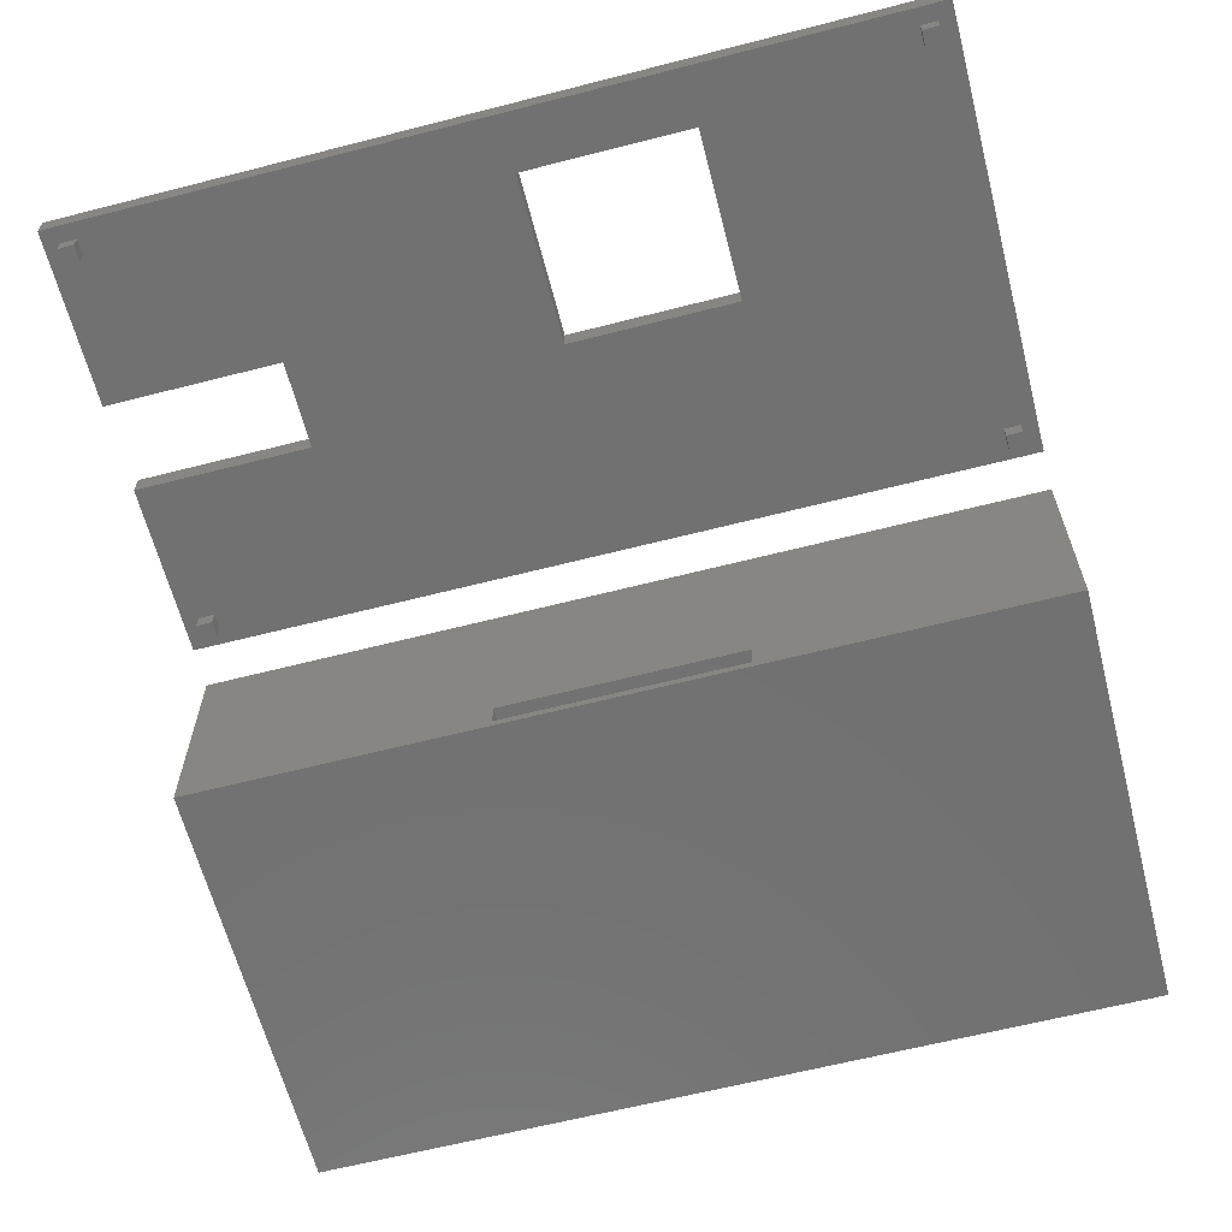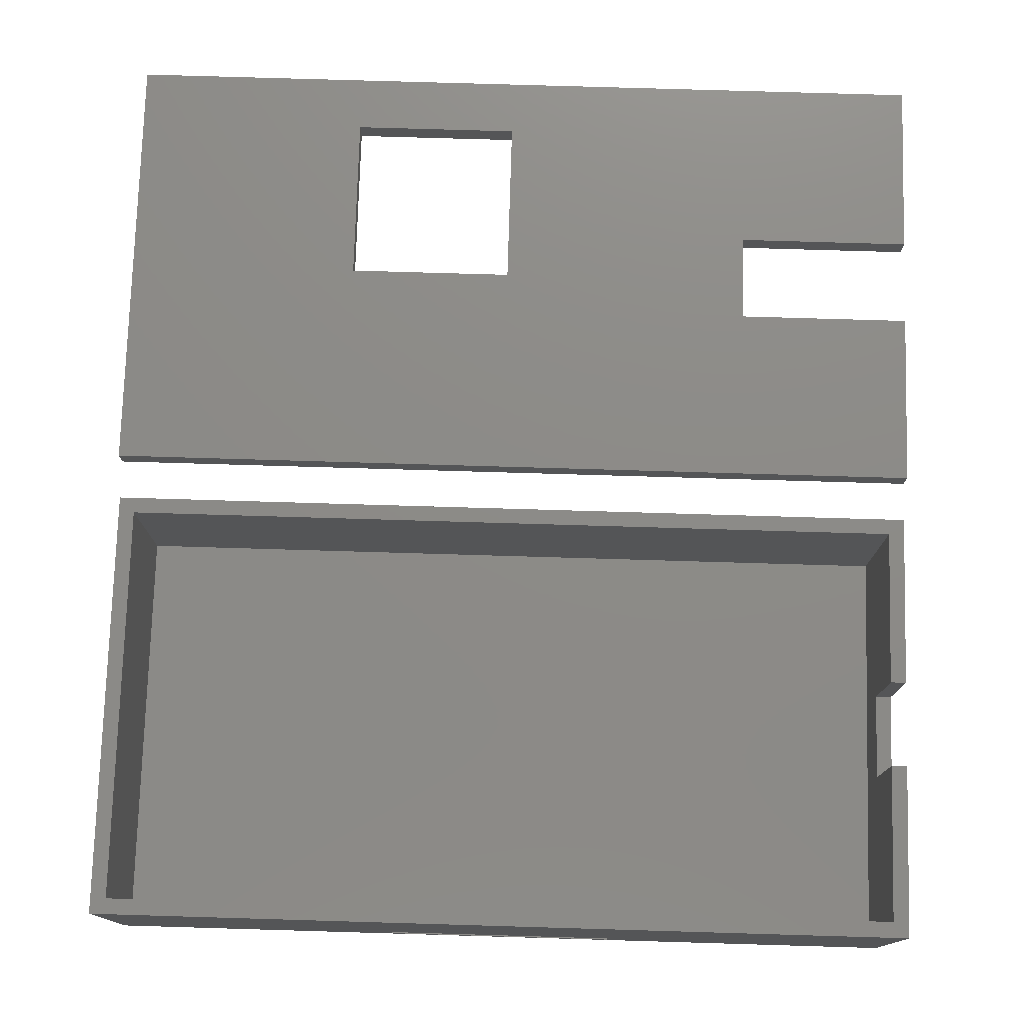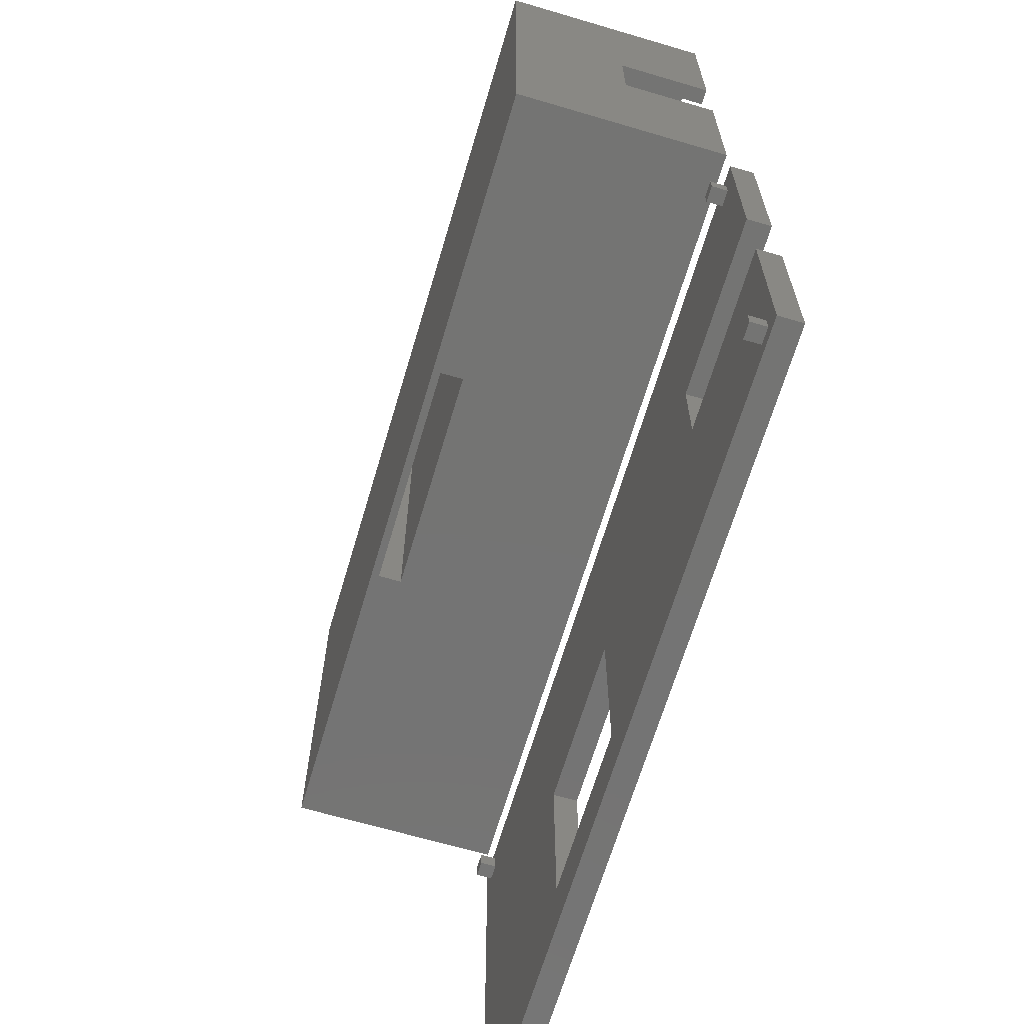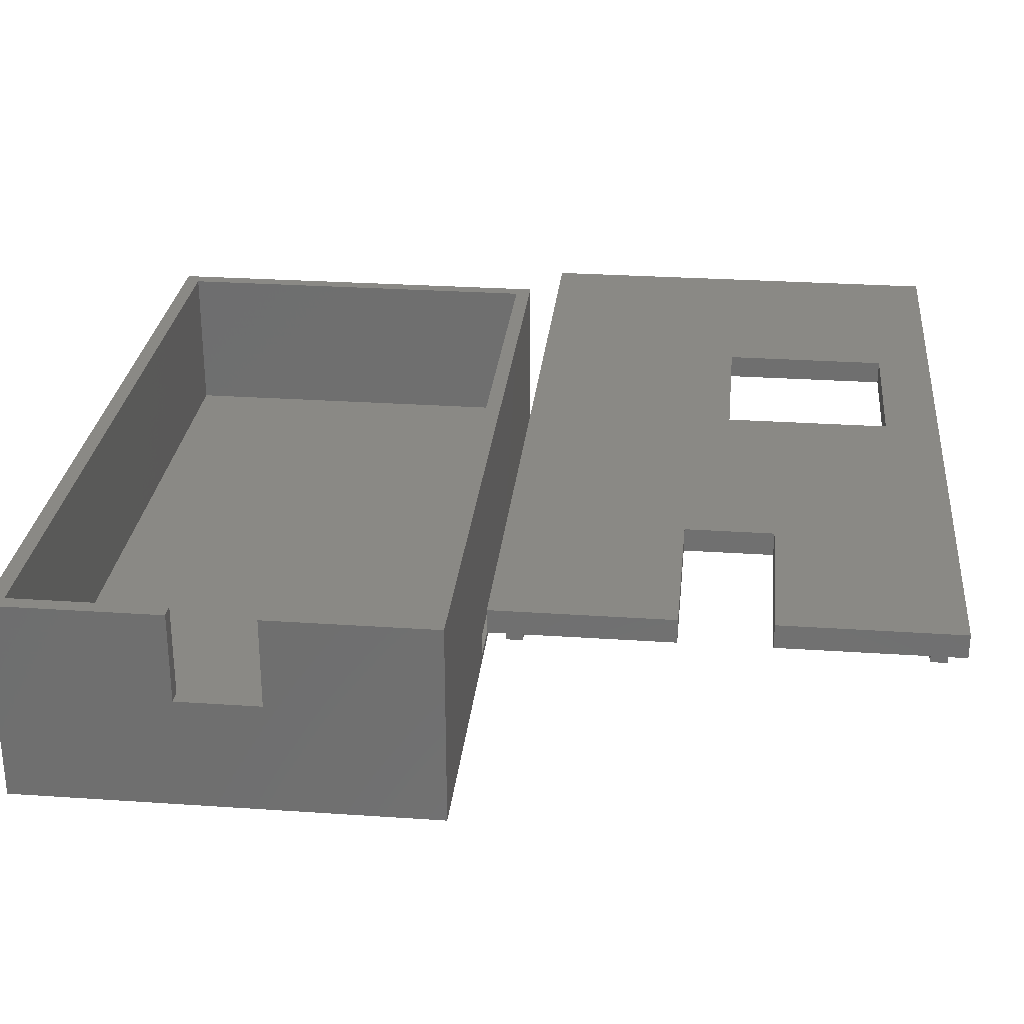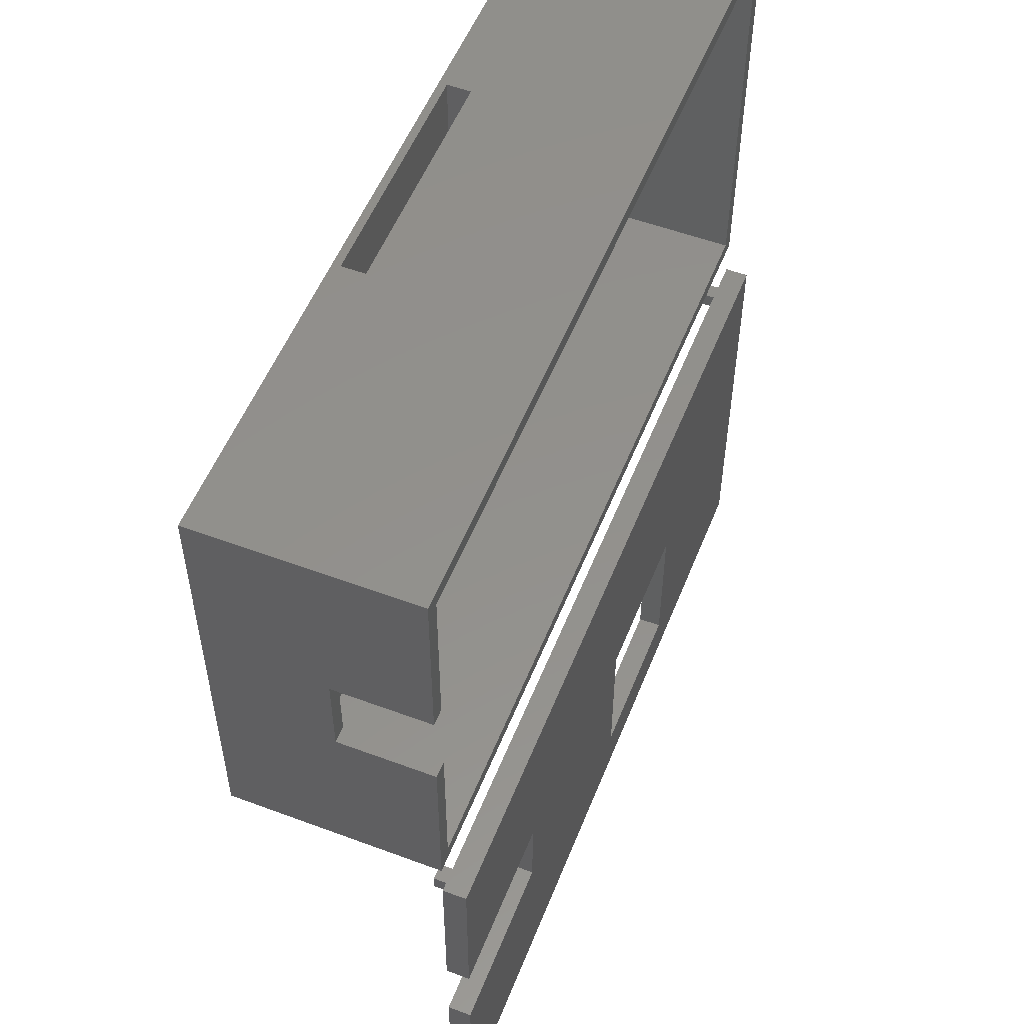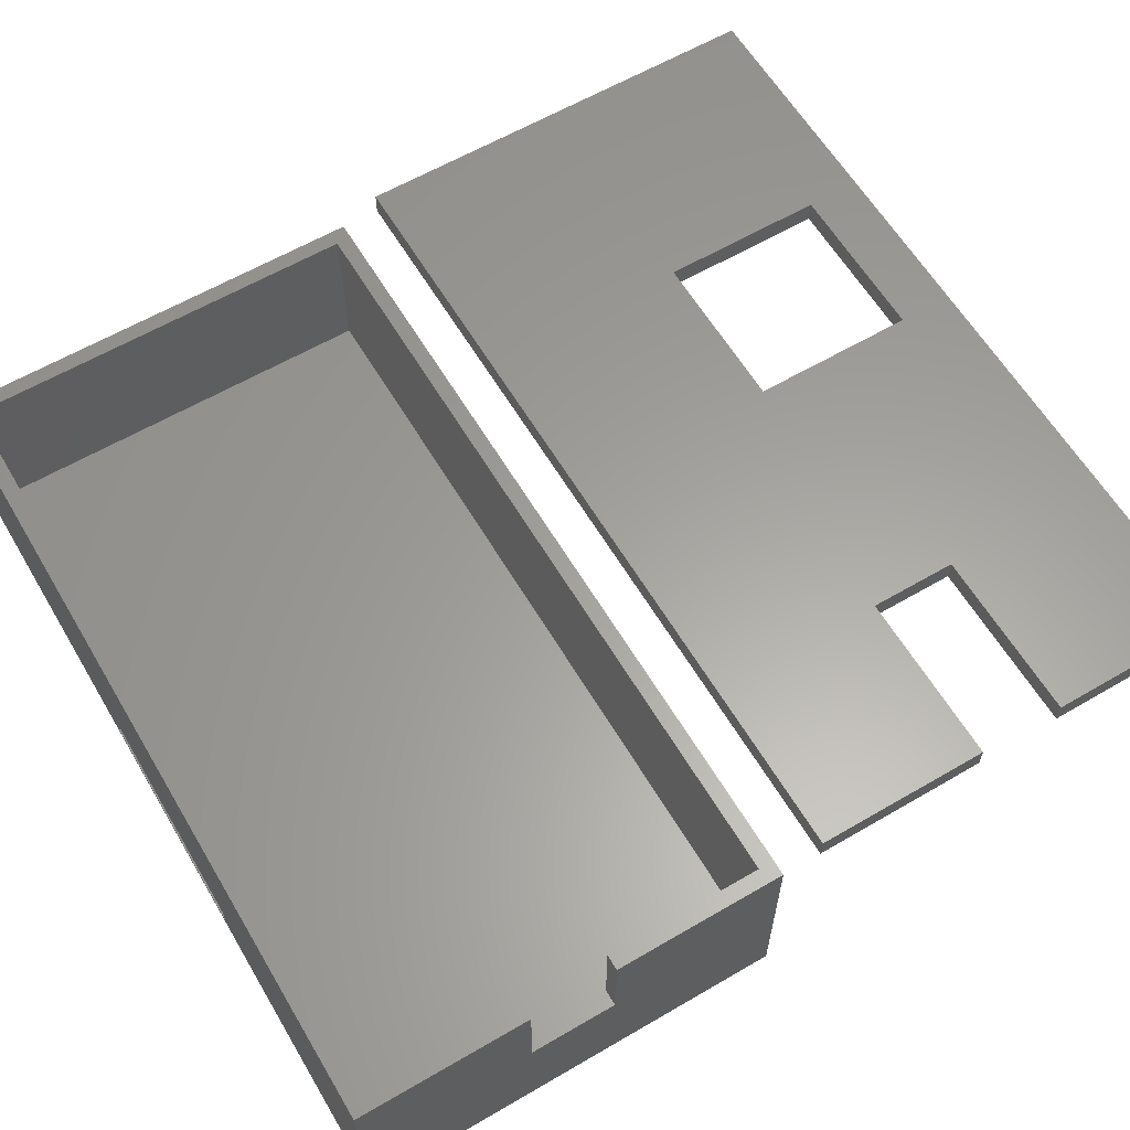
<metadata>
{"format":"stl","ext":"stl","renderer":"f3d","projection":"perspective","resolution":1024,"background":"white","views":[{"elev":-63.3,"azim":14.5,"up":"+Z"},{"elev":76.2,"azim":-178.3,"up":"+Z"},{"elev":-66.1,"azim":-106.5,"up":"+Y"},{"elev":27.9,"azim":-84.1,"up":"+Z"},{"elev":54.1,"azim":-68.4,"up":"+Y"},{"elev":61.3,"azim":-120.7,"up":"+Z"}]}
</metadata>
<code>
# stl→obj: 88 verts, 176 faces
v 0 5.5 -0.5
v 0 3.3 1
v 0 5.5 2.2
v 0 2.2 1
v 0 0 -0.5
v 0 0 2.2
v 0 2.2 2.2
v 0 3.3 2.2
v 0.2 2.2 2.2
v 0.2 0.2 2.2
v 10.5 5.5 2.2
v 10.3 5.3 2.2
v 10.5 0 2.2
v 0.2 5.3 2.2
v 0.2 3.3 2.2
v 10.3 0.2 2.2
v 10.5 5.5 -0.5
v 10.5 0 -0.5
v 6.75 5.5 -0.1
v 6.75 5.5 -0.4
v 3.75 5.5 -0.4
v 3.75 5.5 -0.1
v 3.75 0 -0.1
v 3.75 0 -0.4
v 6.75 0 -0.4
v 6.75 0 -0.1
v 0.2 2.2 1
v 0.2 3.3 1
v 0.2 5.3 0.2
v 0.2 0.2 0.2
v 10.3 0.2 0.2
v 10.3 5.3 0.2
v 0 -6 2.2
v 0 -3.8 2.5
v 0 -3.8 2.2
v 0 -6 2.5
v 0 -2.7 2.2
v 0 -0.5 2.5
v 0 -0.5 2.2
v 0 -2.7 2.5
v 10.5 -0.5 2.5
v 7.5 -3.2 2.5
v 10.5 -6 2.5
v 5.4 -3.2 2.5
v 2.2 -3.8 2.5
v 2.2 -2.7 2.5
v 7.5 -5.3 2.5
v 5.4 -5.3 2.5
v 10.5 -0.5 2.2
v 10.5 -6 2.2
v 0.4 -0.9 2.2
v 2.2 -2.7 2.2
v 0.2 -0.9 2.2
v 10.1 -5.6 2.2
v 10.3 -0.9 2.2
v 10.3 -5.6 2.2
v 10.1 -0.9 2.2
v 10.3 -5.8 2.2
v 10.1 -5.8 2.2
v 7.5 -5.3 2.2
v 7.5 -3.2 2.2
v 5.4 -5.3 2.2
v 2.2 -3.8 2.2
v 5.4 -3.2 2.2
v 0.4 -5.8 2.2
v 0.2 -5.8 2.2
v 0.2 -5.6 2.2
v 10.3 -0.7 2.2
v 10.1 -0.7 2.2
v 0.4 -0.7 2.2
v 0.2 -0.7 2.2
v 0.4 -5.6 2.2
v 0.2 -5.8 2
v 0.2 -5.6 2
v 0.4 -5.6 2
v 0.4 -5.8 2
v 0.2 -0.9 2
v 0.2 -0.7 2
v 0.4 -0.7 2
v 0.4 -0.9 2
v 10.1 -5.8 2
v 10.1 -5.6 2
v 10.3 -5.6 2
v 10.3 -5.8 2
v 10.1 -0.9 2
v 10.1 -0.7 2
v 10.3 -0.7 2
v 10.3 -0.9 2
f 1 2 3
f 1 4 2
f 5 4 1
f 6 4 5
f 4 6 7
f 3 2 8
f 9 7 10
f 11 12 13
f 11 14 12
f 3 14 11
f 8 14 3
f 14 8 15
f 16 13 12
f 10 13 16
f 10 6 13
f 6 10 7
f 13 17 11
f 17 13 18
f 11 19 3
f 17 19 11
f 20 17 21
f 19 17 20
f 22 3 19
f 1 22 21
f 22 1 3
f 1 21 17
f 6 23 13
f 5 23 6
f 24 5 25
f 23 5 24
f 26 13 23
f 18 26 25
f 26 18 13
f 18 25 5
f 9 10 27
f 28 14 15
f 14 28 29
f 27 29 28
f 27 30 29
f 30 27 10
f 31 12 32
f 12 31 16
f 29 12 14
f 12 29 32
f 29 31 32
f 31 29 30
f 31 10 16
f 10 31 30
f 2 15 8
f 15 2 28
f 2 27 28
f 27 2 4
f 27 7 9
f 7 27 4
f 5 17 18
f 17 5 1
f 23 21 22
f 21 23 24
f 23 19 26
f 19 23 22
f 25 19 20
f 19 25 26
f 21 25 20
f 25 21 24
f 33 34 35
f 34 33 36
f 37 38 39
f 38 37 40
f 41 42 43
f 41 44 42
f 45 44 46
f 38 44 41
f 44 38 46
f 46 38 40
f 47 43 42
f 48 43 47
f 44 45 48
f 36 45 34
f 48 36 43
f 45 36 48
f 43 49 41
f 49 43 50
f 49 38 41
f 38 49 39
f 37 51 52
f 39 53 37
f 51 37 53
f 54 55 56
f 55 54 57
f 56 50 58
f 50 59 58
f 60 54 59
f 54 61 57
f 54 60 61
f 50 60 59
f 50 62 60
f 62 63 64
f 62 65 63
f 33 62 50
f 62 33 65
f 66 33 67
f 65 33 66
f 50 56 49
f 55 49 56
f 68 49 55
f 69 49 68
f 57 61 69
f 64 69 61
f 52 64 63
f 70 64 52
f 64 70 69
f 70 52 51
f 69 70 49
f 39 70 71
f 70 39 49
f 53 39 71
f 72 63 65
f 35 72 67
f 72 35 63
f 35 67 33
f 33 43 36
f 43 33 50
f 63 46 52
f 46 63 45
f 63 34 45
f 34 63 35
f 37 46 40
f 46 37 52
f 48 64 44
f 64 48 62
f 60 42 61
f 42 60 47
f 64 42 44
f 42 64 61
f 60 48 47
f 48 60 62
f 73 67 74
f 67 73 66
f 65 75 72
f 75 65 76
f 75 67 72
f 67 75 74
f 73 75 76
f 75 73 74
f 73 65 66
f 65 73 76
f 77 71 78
f 71 77 53
f 51 79 70
f 79 51 80
f 77 79 80
f 79 77 78
f 77 51 53
f 51 77 80
f 79 71 70
f 71 79 78
f 81 54 82
f 54 81 59
f 58 83 56
f 83 58 84
f 81 83 84
f 83 81 82
f 81 58 59
f 58 81 84
f 83 54 56
f 54 83 82
f 85 69 86
f 69 85 57
f 55 87 68
f 87 55 88
f 87 69 68
f 69 87 86
f 85 87 88
f 87 85 86
f 85 55 57
f 55 85 88

</code>
